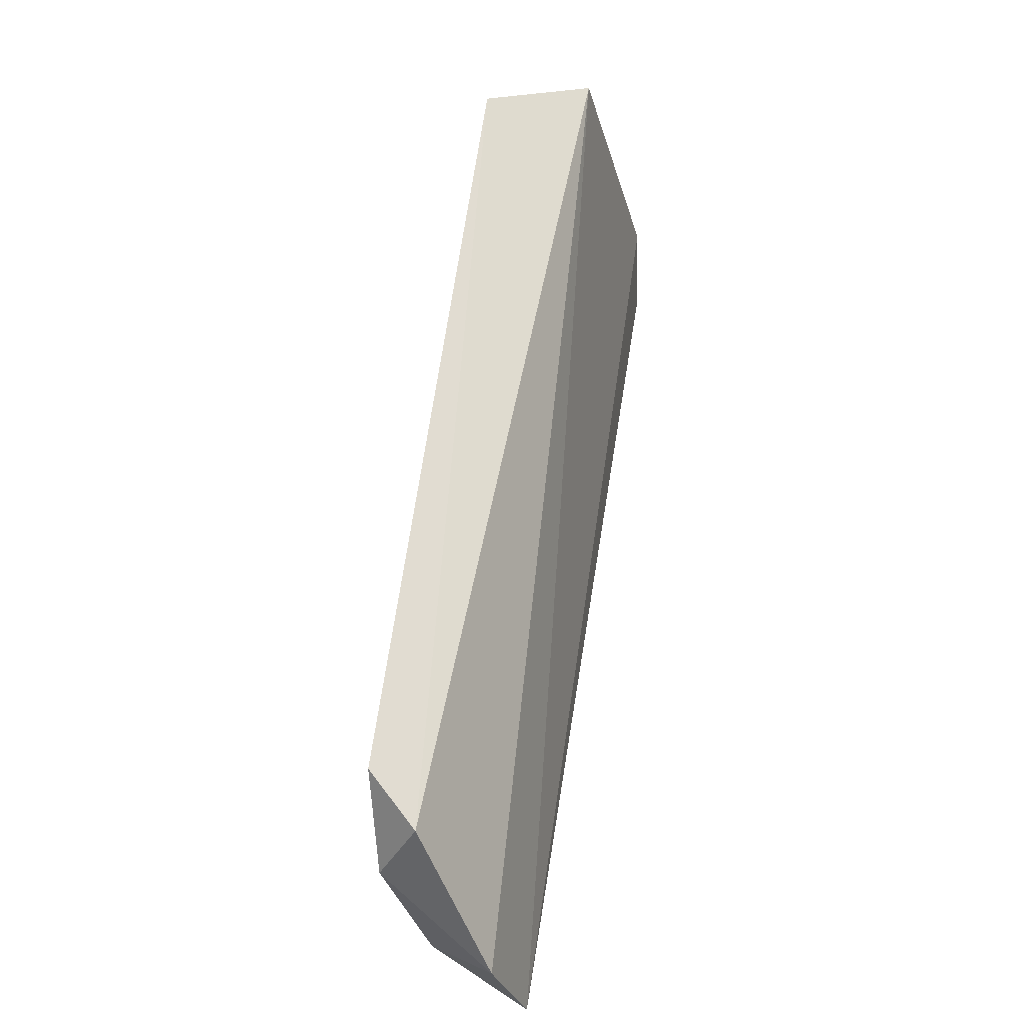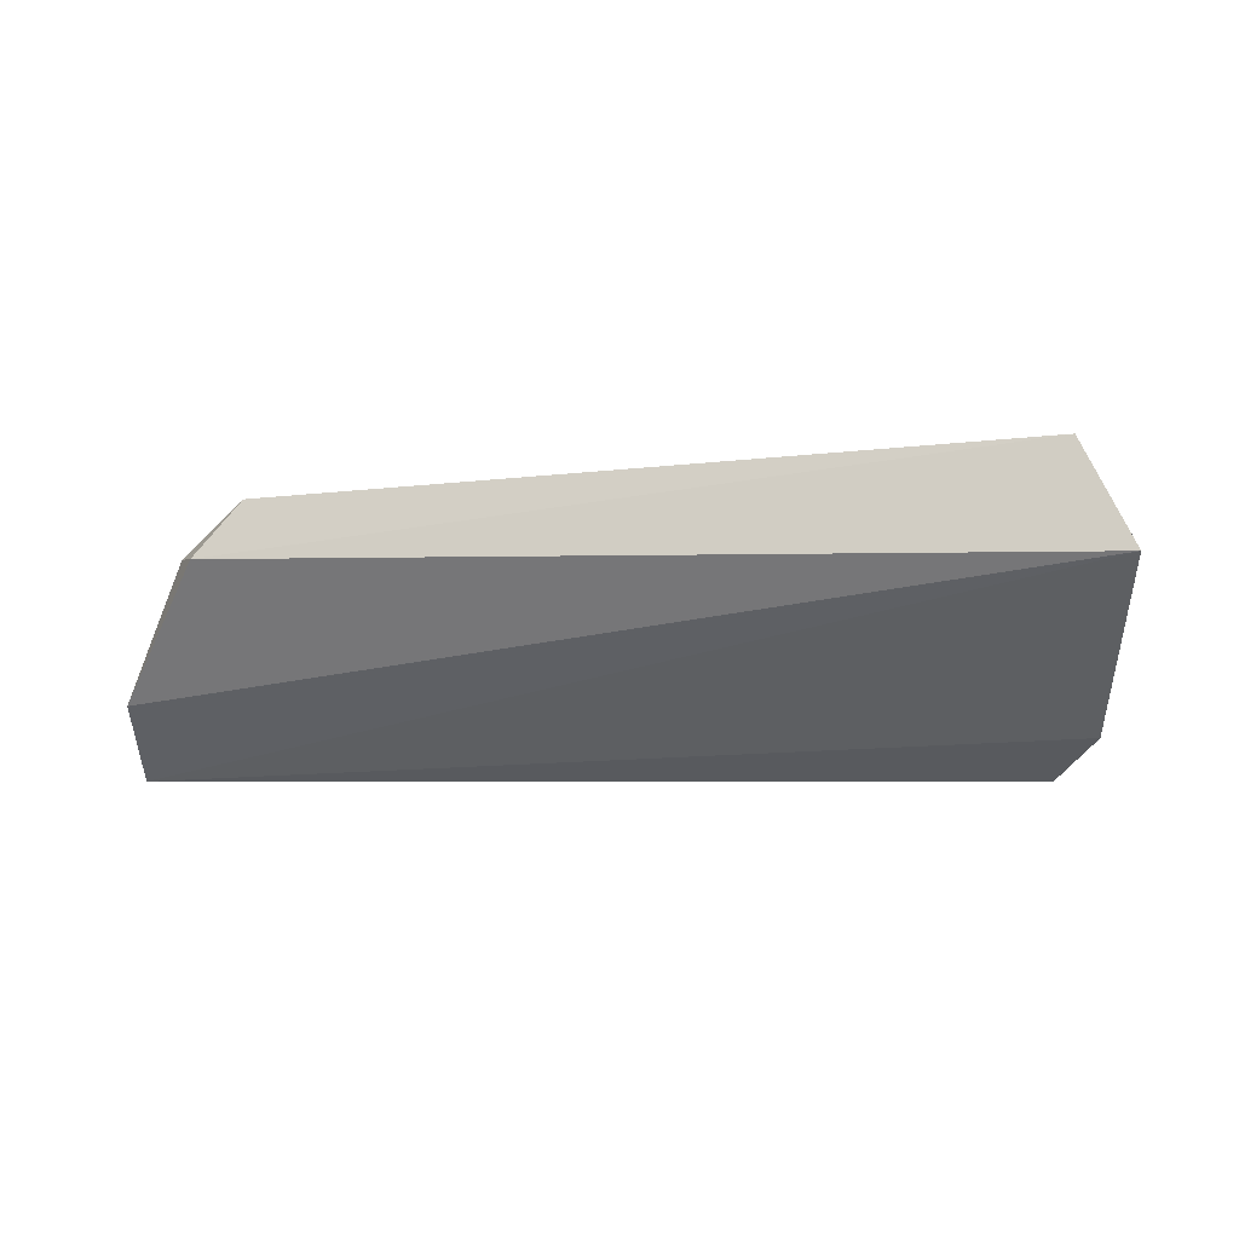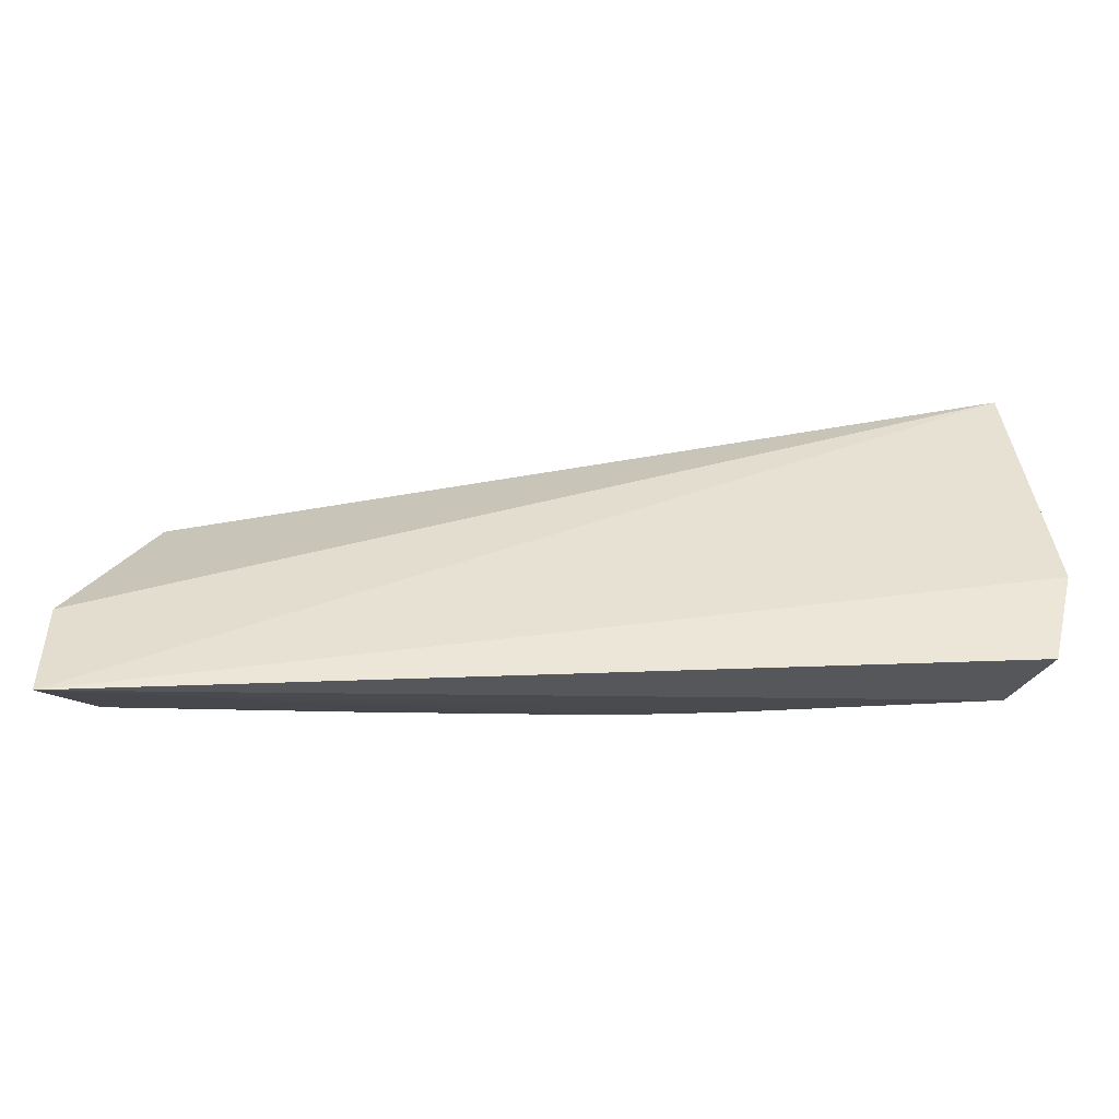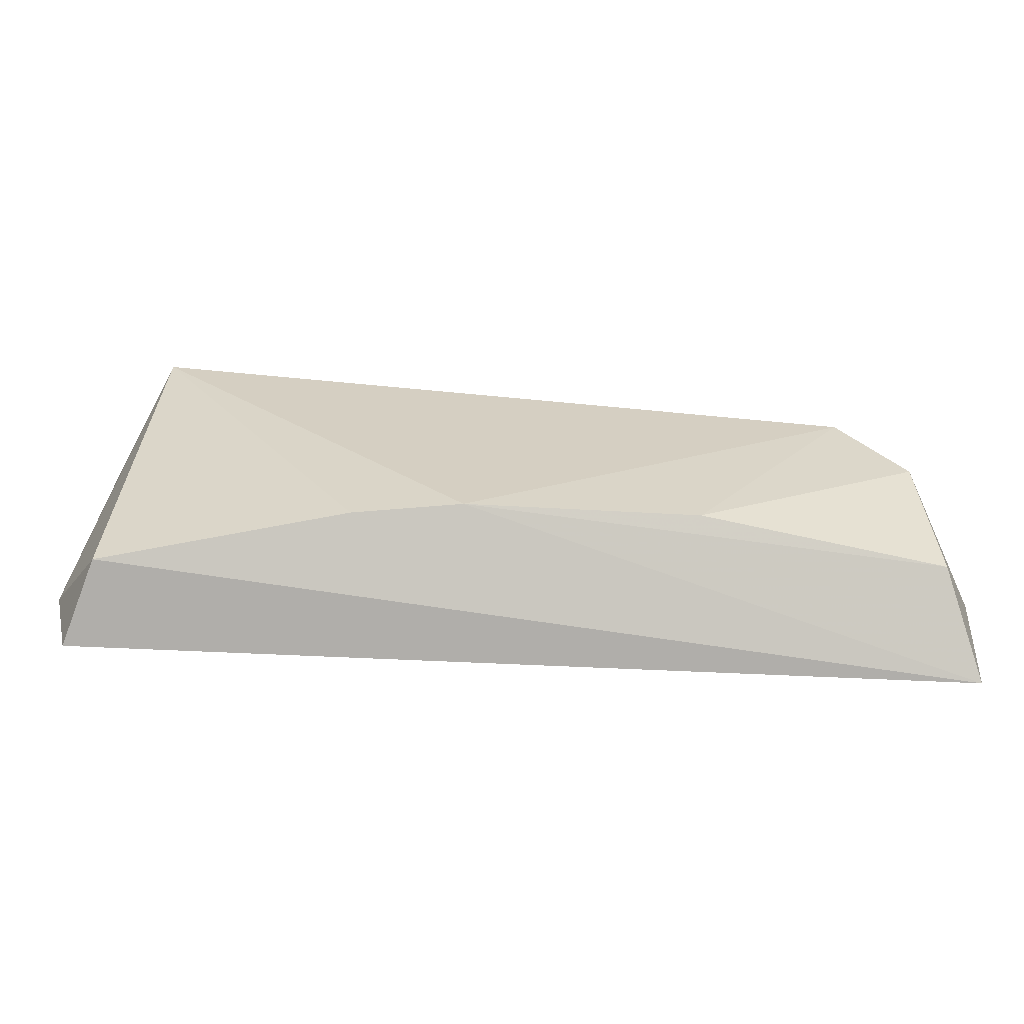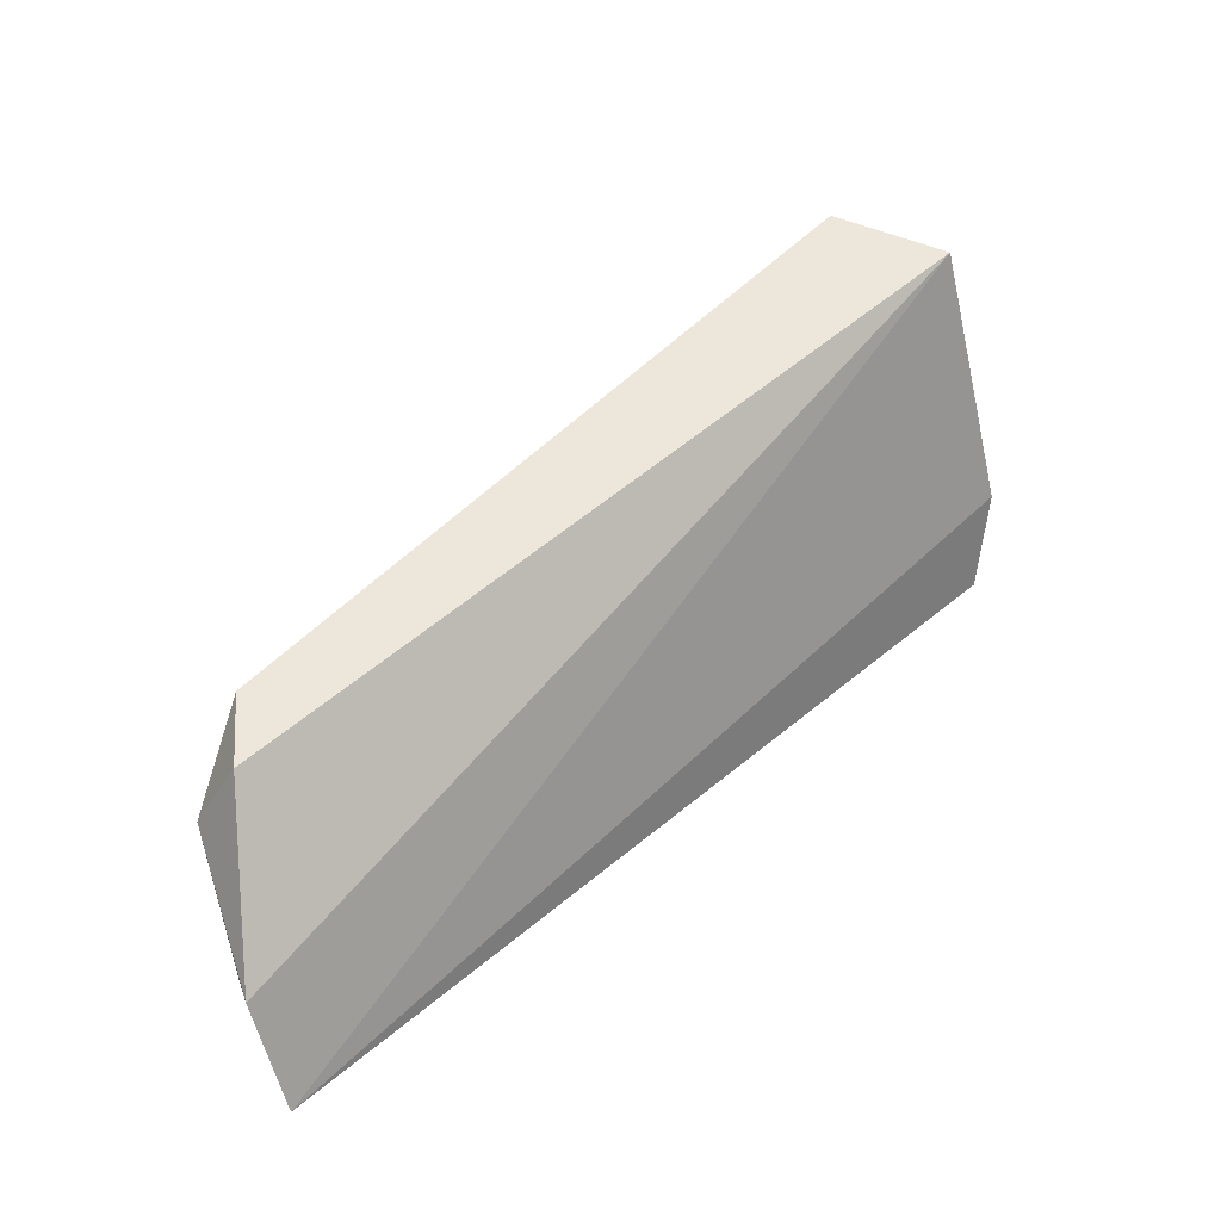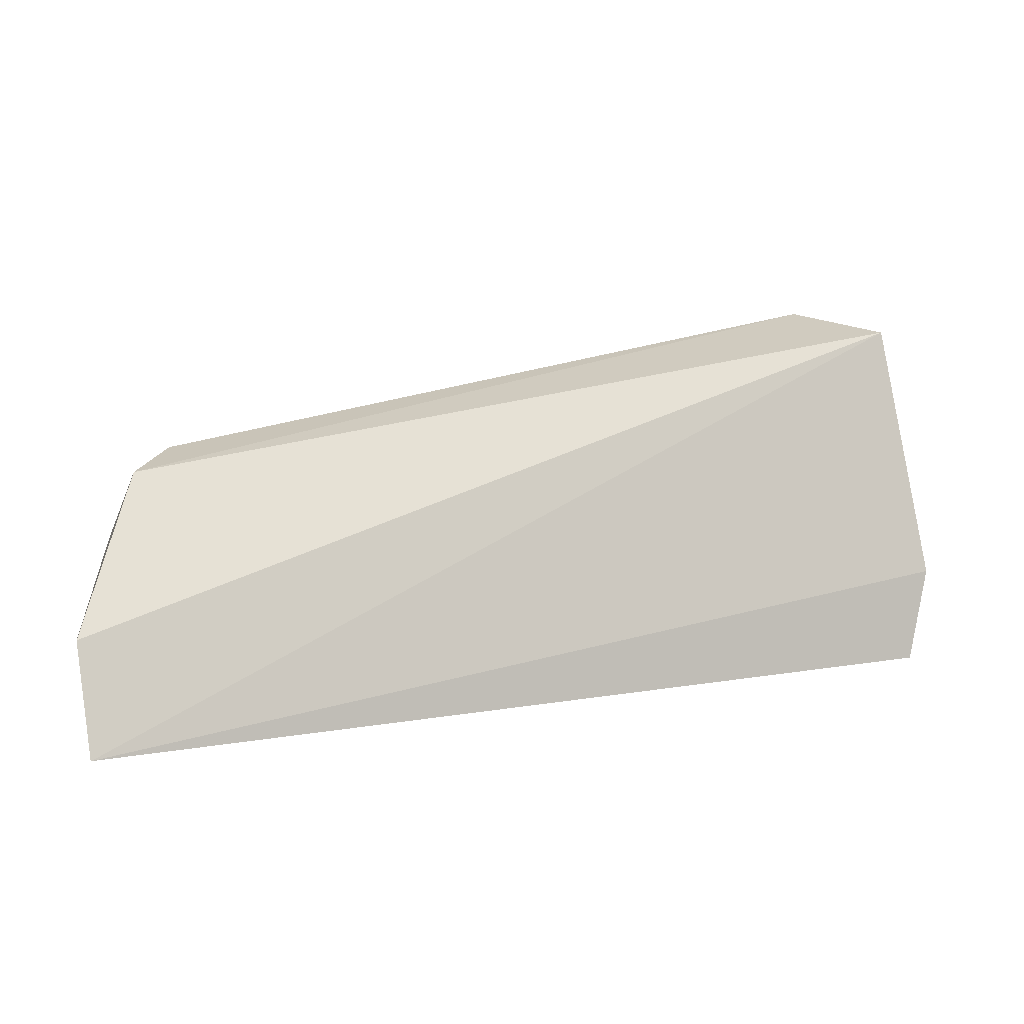
<metadata>
{"format":"obj","ext":"obj","renderer":"f3d","projection":"perspective","resolution":1024,"background":"white","views":[{"elev":57.7,"azim":-80.7,"up":"+Z"},{"elev":-25.5,"azim":-2.6,"up":"+Y"},{"elev":-35.8,"azim":0.3,"up":"+Z"},{"elev":-69.5,"azim":178.6,"up":"+Z"},{"elev":39.3,"azim":-45.4,"up":"+Z"},{"elev":6.9,"azim":-21.6,"up":"+Z"}]}
</metadata>
<code>
v 0.3153 0.04089 0.0517
v 0.3124 0.03988 0.04011
v 0.3059 0.06162 0.08628
v 0.216 0.06019 0.07023
v 0.202 0.03943 0.03623
v 0.2644 0.05782 0.04416
v 0.3085 0.05064 0.04157
v 0.3124 0.04892 0.08391
v 0.2063 0.05204 0.04185
v 0.2779 0.05654 0.04371
v 0.2103 0.05373 0.0679
v 0.2359 0.05703 0.04417
v 0.2015 0.04363 0.0496
v 0.2079 0.05789 0.05954
f 5 2 1
f 6 4 3
f 7 1 2
f 7 3 1
f 7 2 5
f 8 5 1
f 8 1 3
f 9 6 5
f 10 6 3
f 10 3 7
f 10 7 5
f 10 5 6
f 11 8 3
f 11 3 4
f 12 4 6
f 12 6 9
f 13 5 8
f 13 8 11
f 13 9 5
f 14 11 4
f 14 13 11
f 14 9 13
f 14 12 9
f 14 4 12

</code>
